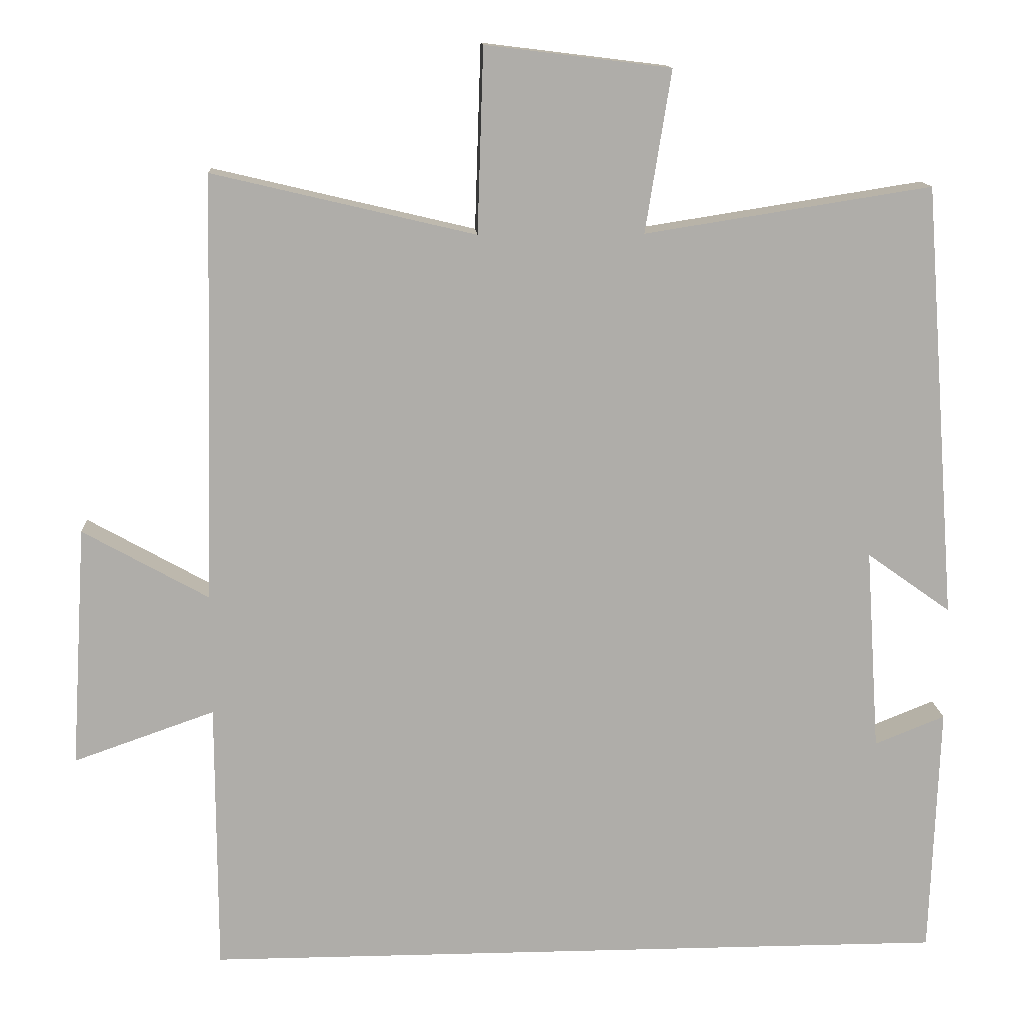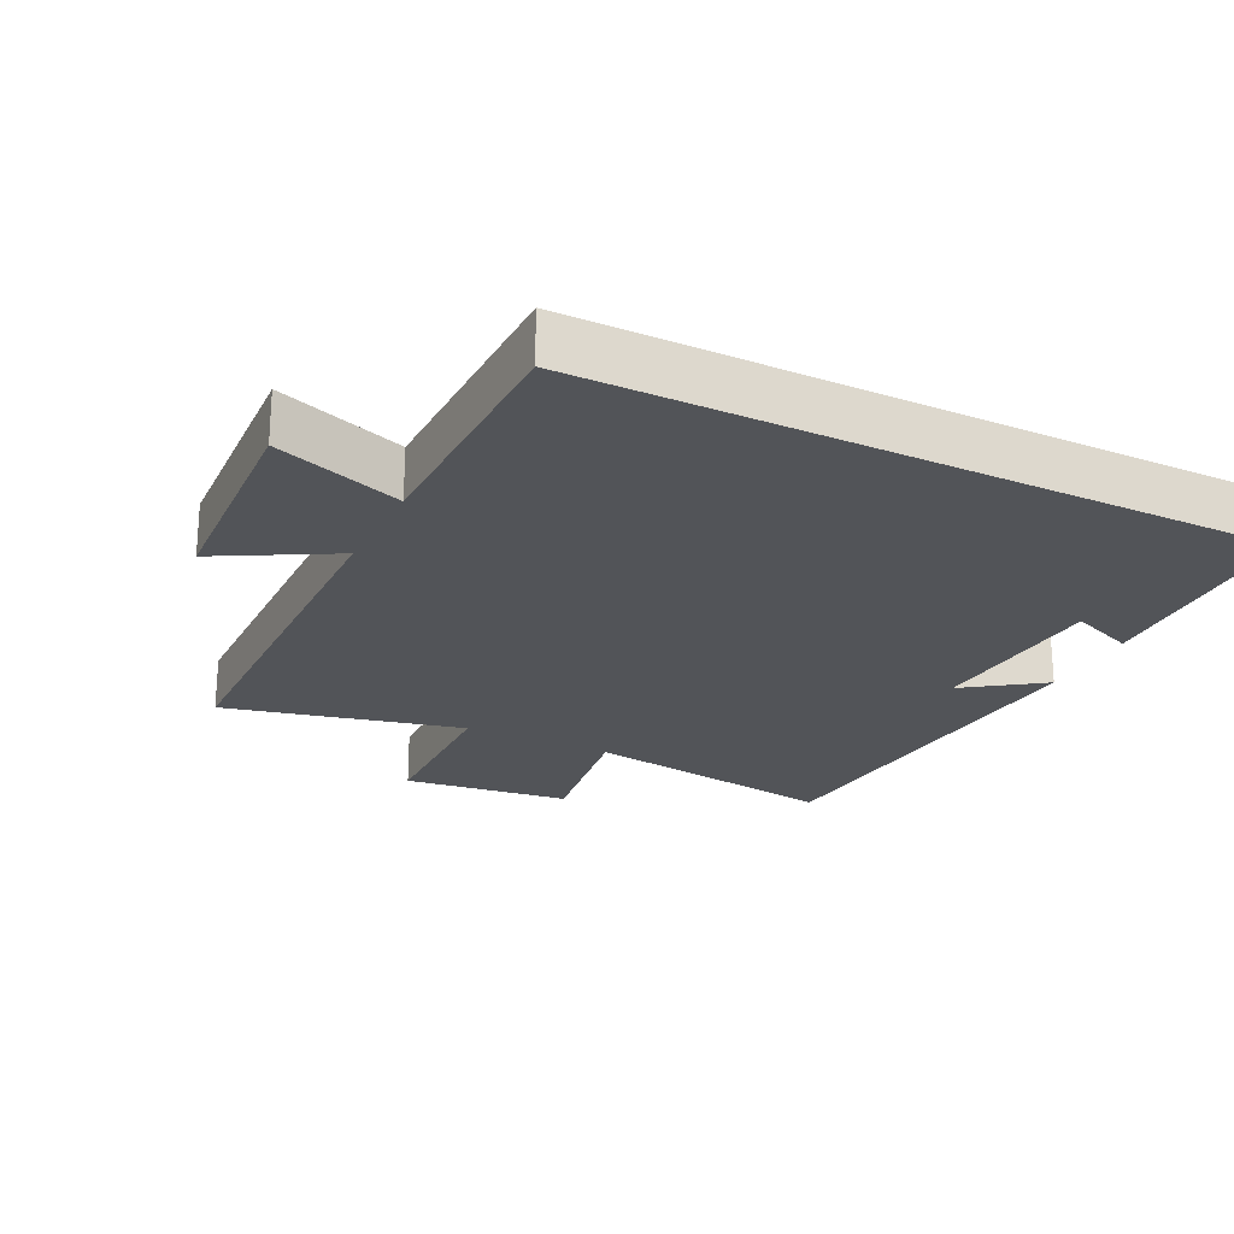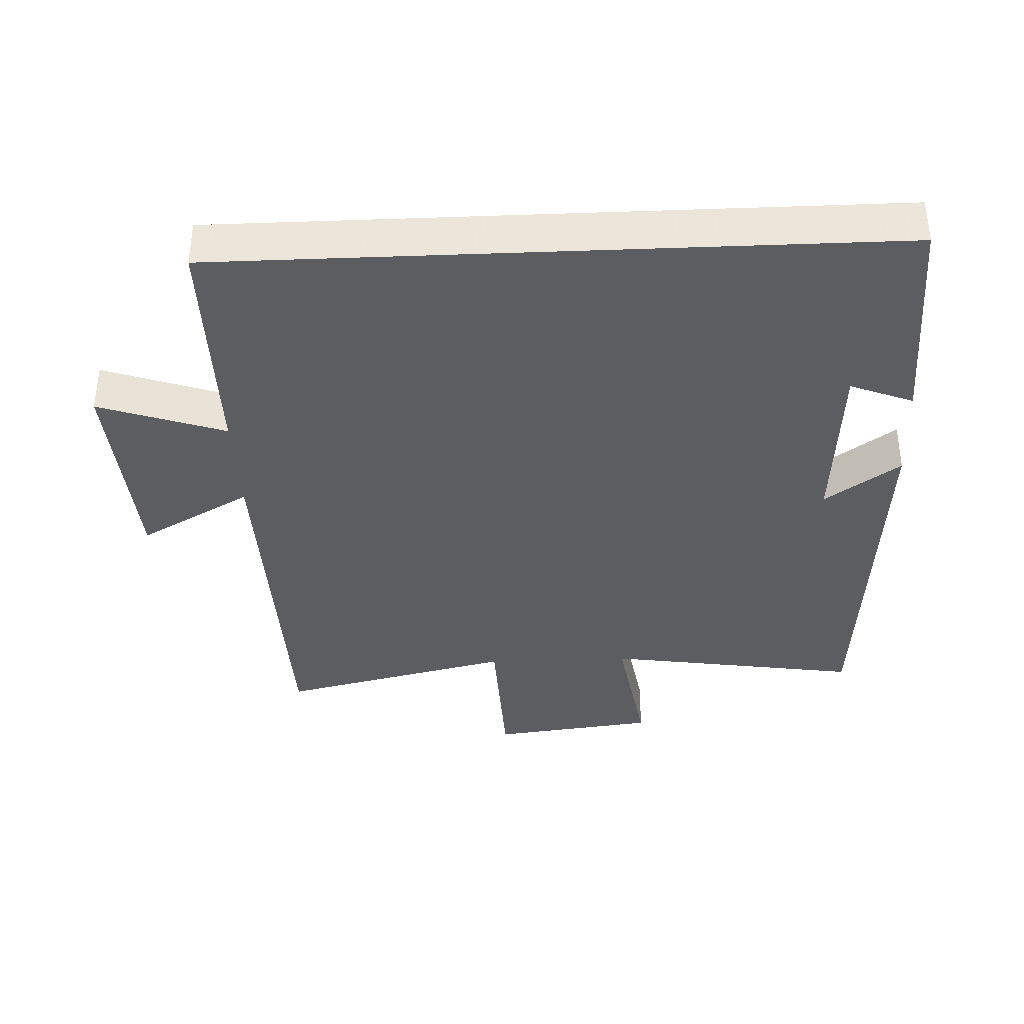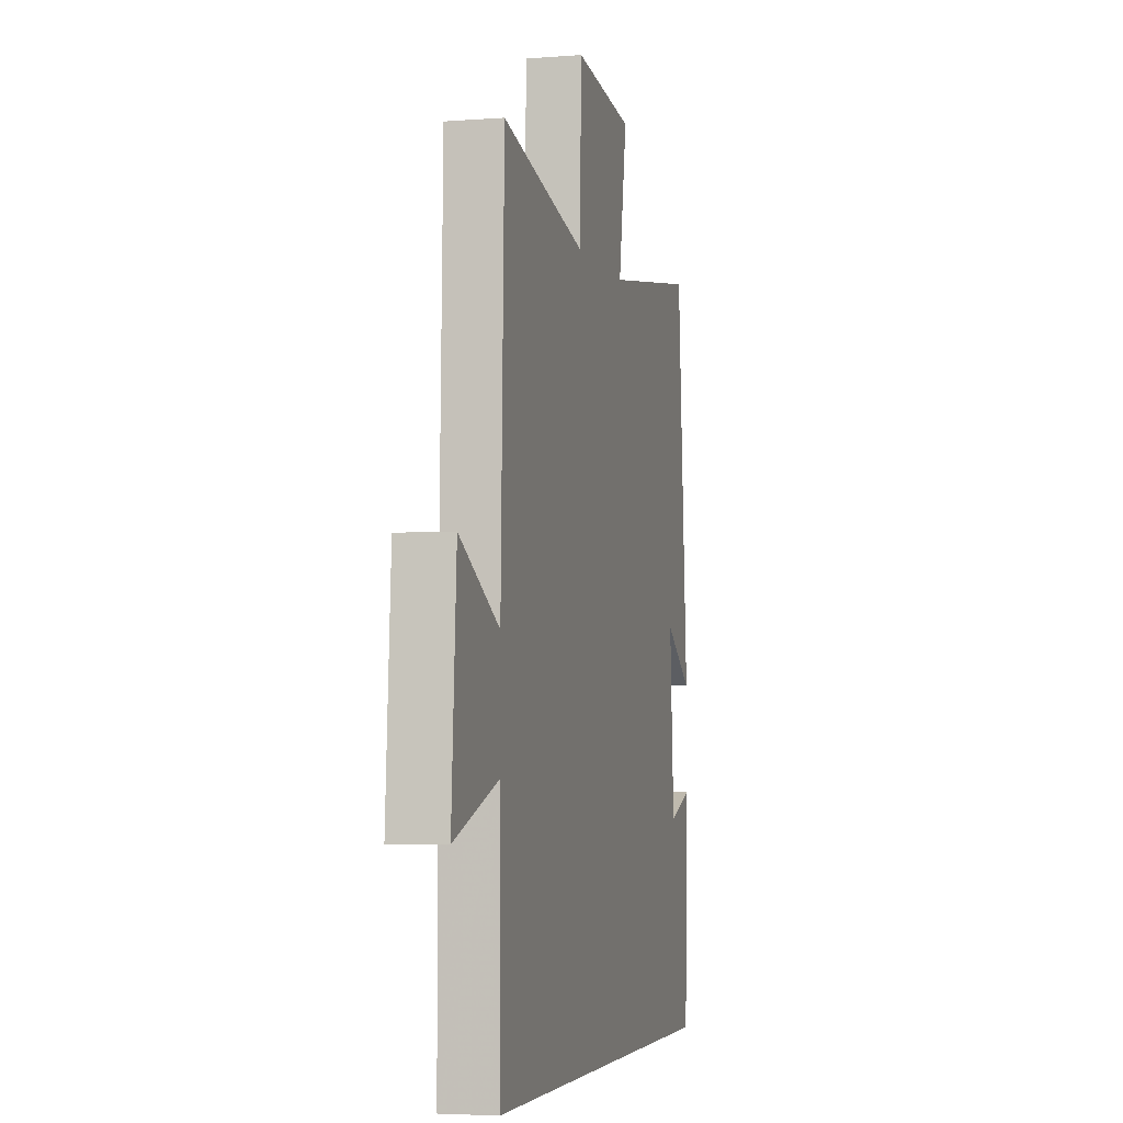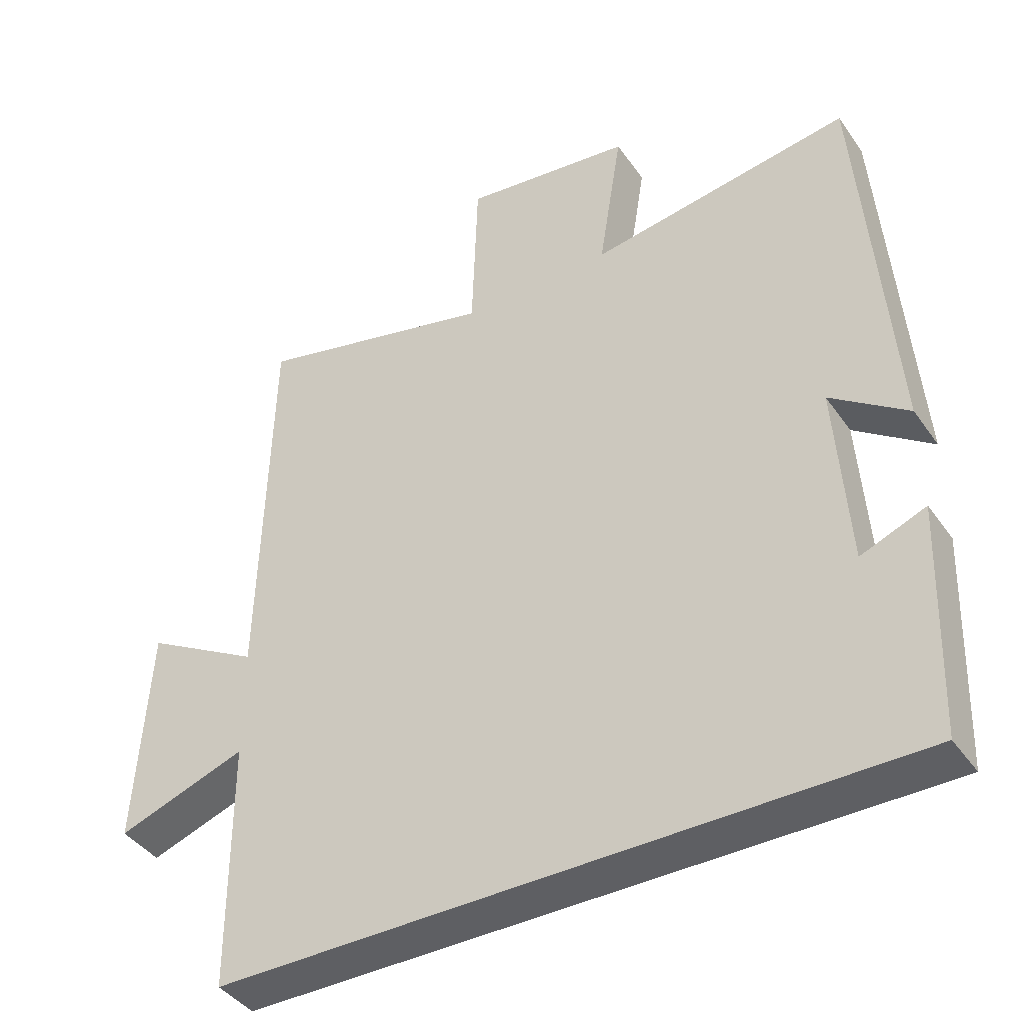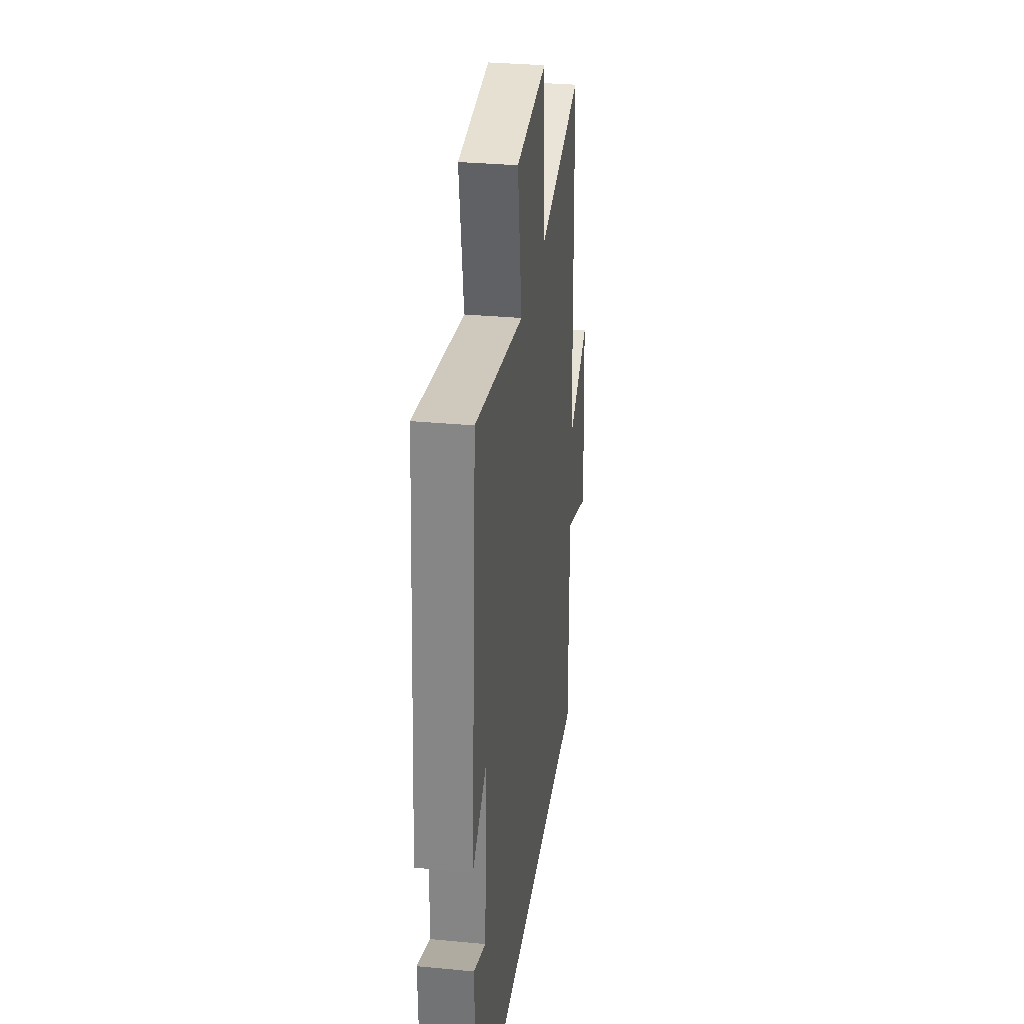
<metadata>
{"format":"obj","ext":"obj","renderer":"f3d","projection":"perspective","resolution":1024,"background":"white","views":[{"elev":13.0,"azim":176.5,"up":"+Z"},{"elev":-23.3,"azim":153.4,"up":"+Y"},{"elev":-36.8,"azim":-177.5,"up":"+Y"},{"elev":-4.2,"azim":104.2,"up":"+Z"},{"elev":-41.2,"azim":-148.2,"up":"+Z"},{"elev":31.0,"azim":-82.2,"up":"+Z"}]}
</metadata>
<code>
v -0.488 0.07 -0.5
v -0.5 0.07 -0.168
v -0.407 0.07 -0.205
v -0.389 0.07 0.063
v -0.5 0.07 -0.016
v -0.456 0.07 0.559
v -0.078 0.07 0.5
v -0.112 0.07 0.713
v 0.132 0.07 0.743
v 0.14 0.07 0.5
v 0.486 0.07 0.582
v 0.5 0.07 0.018
v 0.666 0.07 0.111
v 0.686 0.07 -0.207
v 0.5 0.07 -0.142
v 0.499 0.07 -0.5
v -0.488 0 -0.5
v -0.5 0 -0.168
v -0.407 0 -0.205
v -0.389 0 0.063
v -0.5 0 -0.016
v -0.456 0 0.559
v -0.078 0 0.5
v -0.112 0 0.713
v 0.132 0 0.743
v 0.14 0 0.5
v 0.486 0 0.582
v 0.5 0 0.018
v 0.666 0 0.111
v 0.686 0 -0.207
v 0.5 0 -0.142
v 0.499 0 -0.5
f 15 16 1
f 12 13 14 15
f 10 11 12 15
f 10 15 1
f 7 8 9 10
f 7 10 1
f 4 5 6 7
f 3 4 7
f 3 7 1
f 1 2 3
f 17 32 31
f 31 30 29 28
f 31 28 27 26
f 17 31 26
f 26 25 24 23
f 17 26 23
f 23 22 21 20
f 23 20 19
f 17 23 19
f 19 18 17
f 1 17 18 2
f 2 18 19 3
f 3 19 20 4
f 4 20 21 5
f 5 21 22 6
f 6 22 23 7
f 7 23 24 8
f 8 24 25 9
f 9 25 26 10
f 10 26 27 11
f 11 27 28 12
f 12 28 29 13
f 13 29 30 14
f 14 30 31 15
f 15 31 32 16
f 16 32 17 1

</code>
